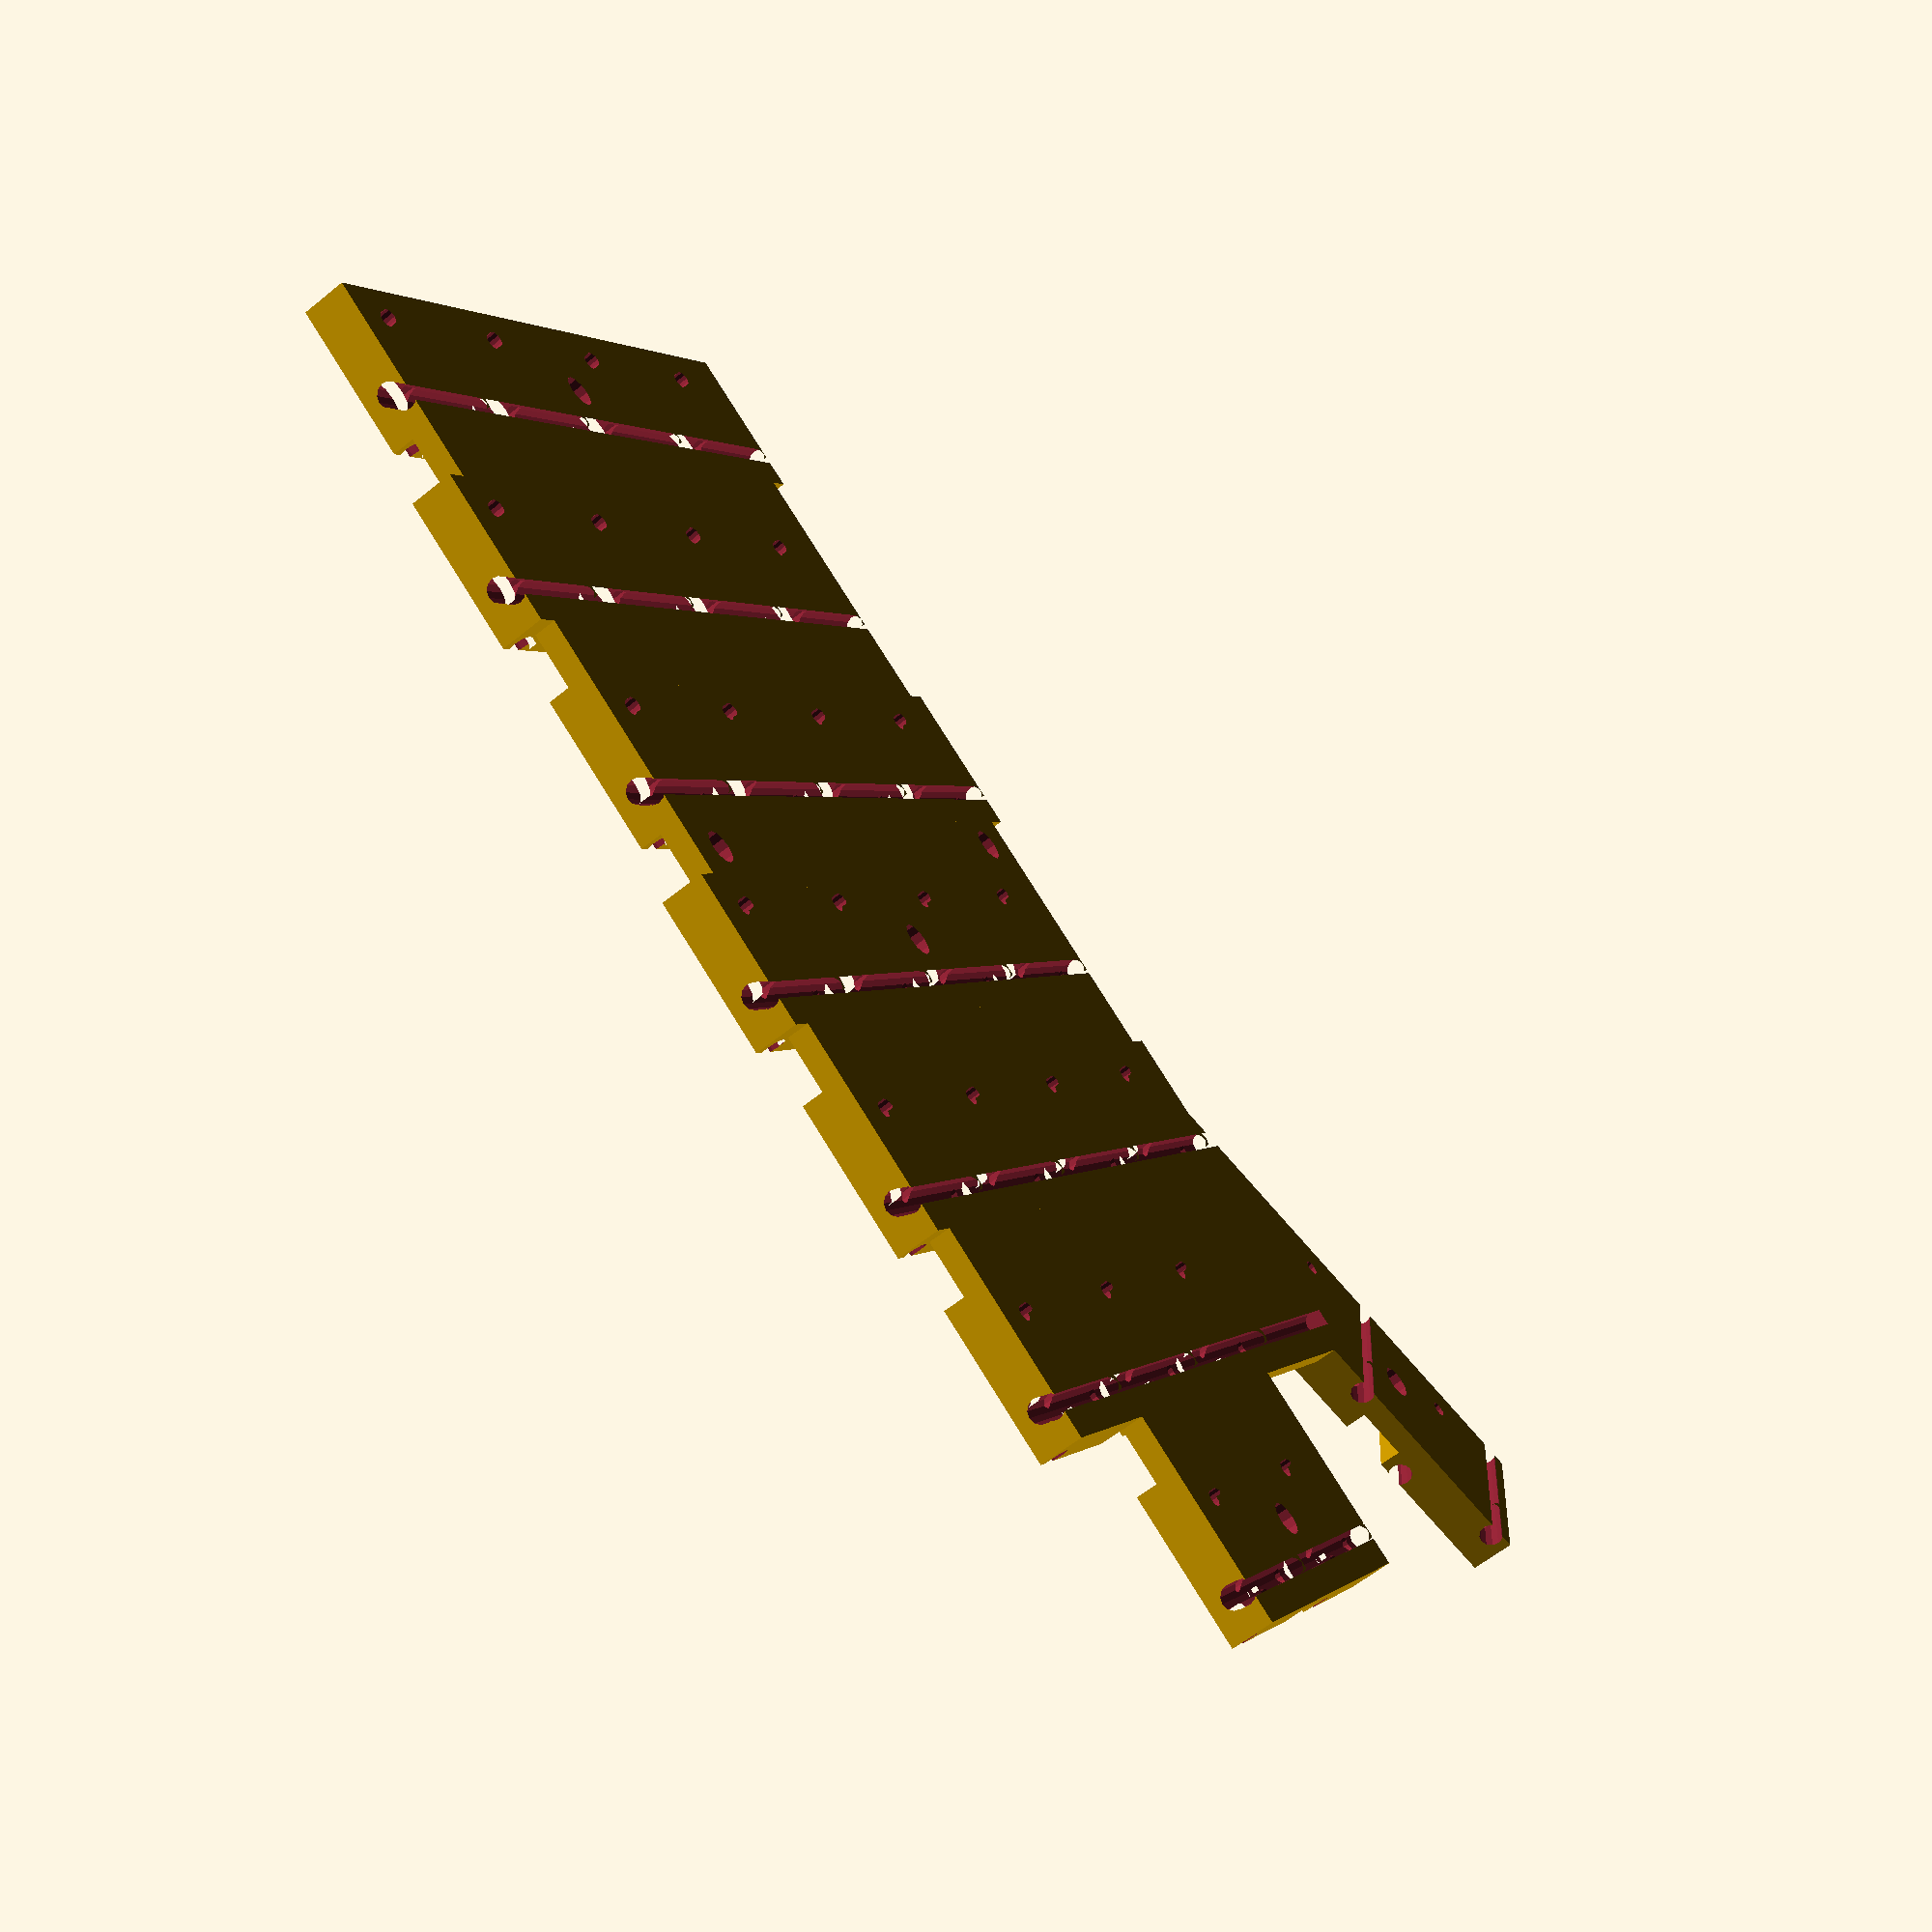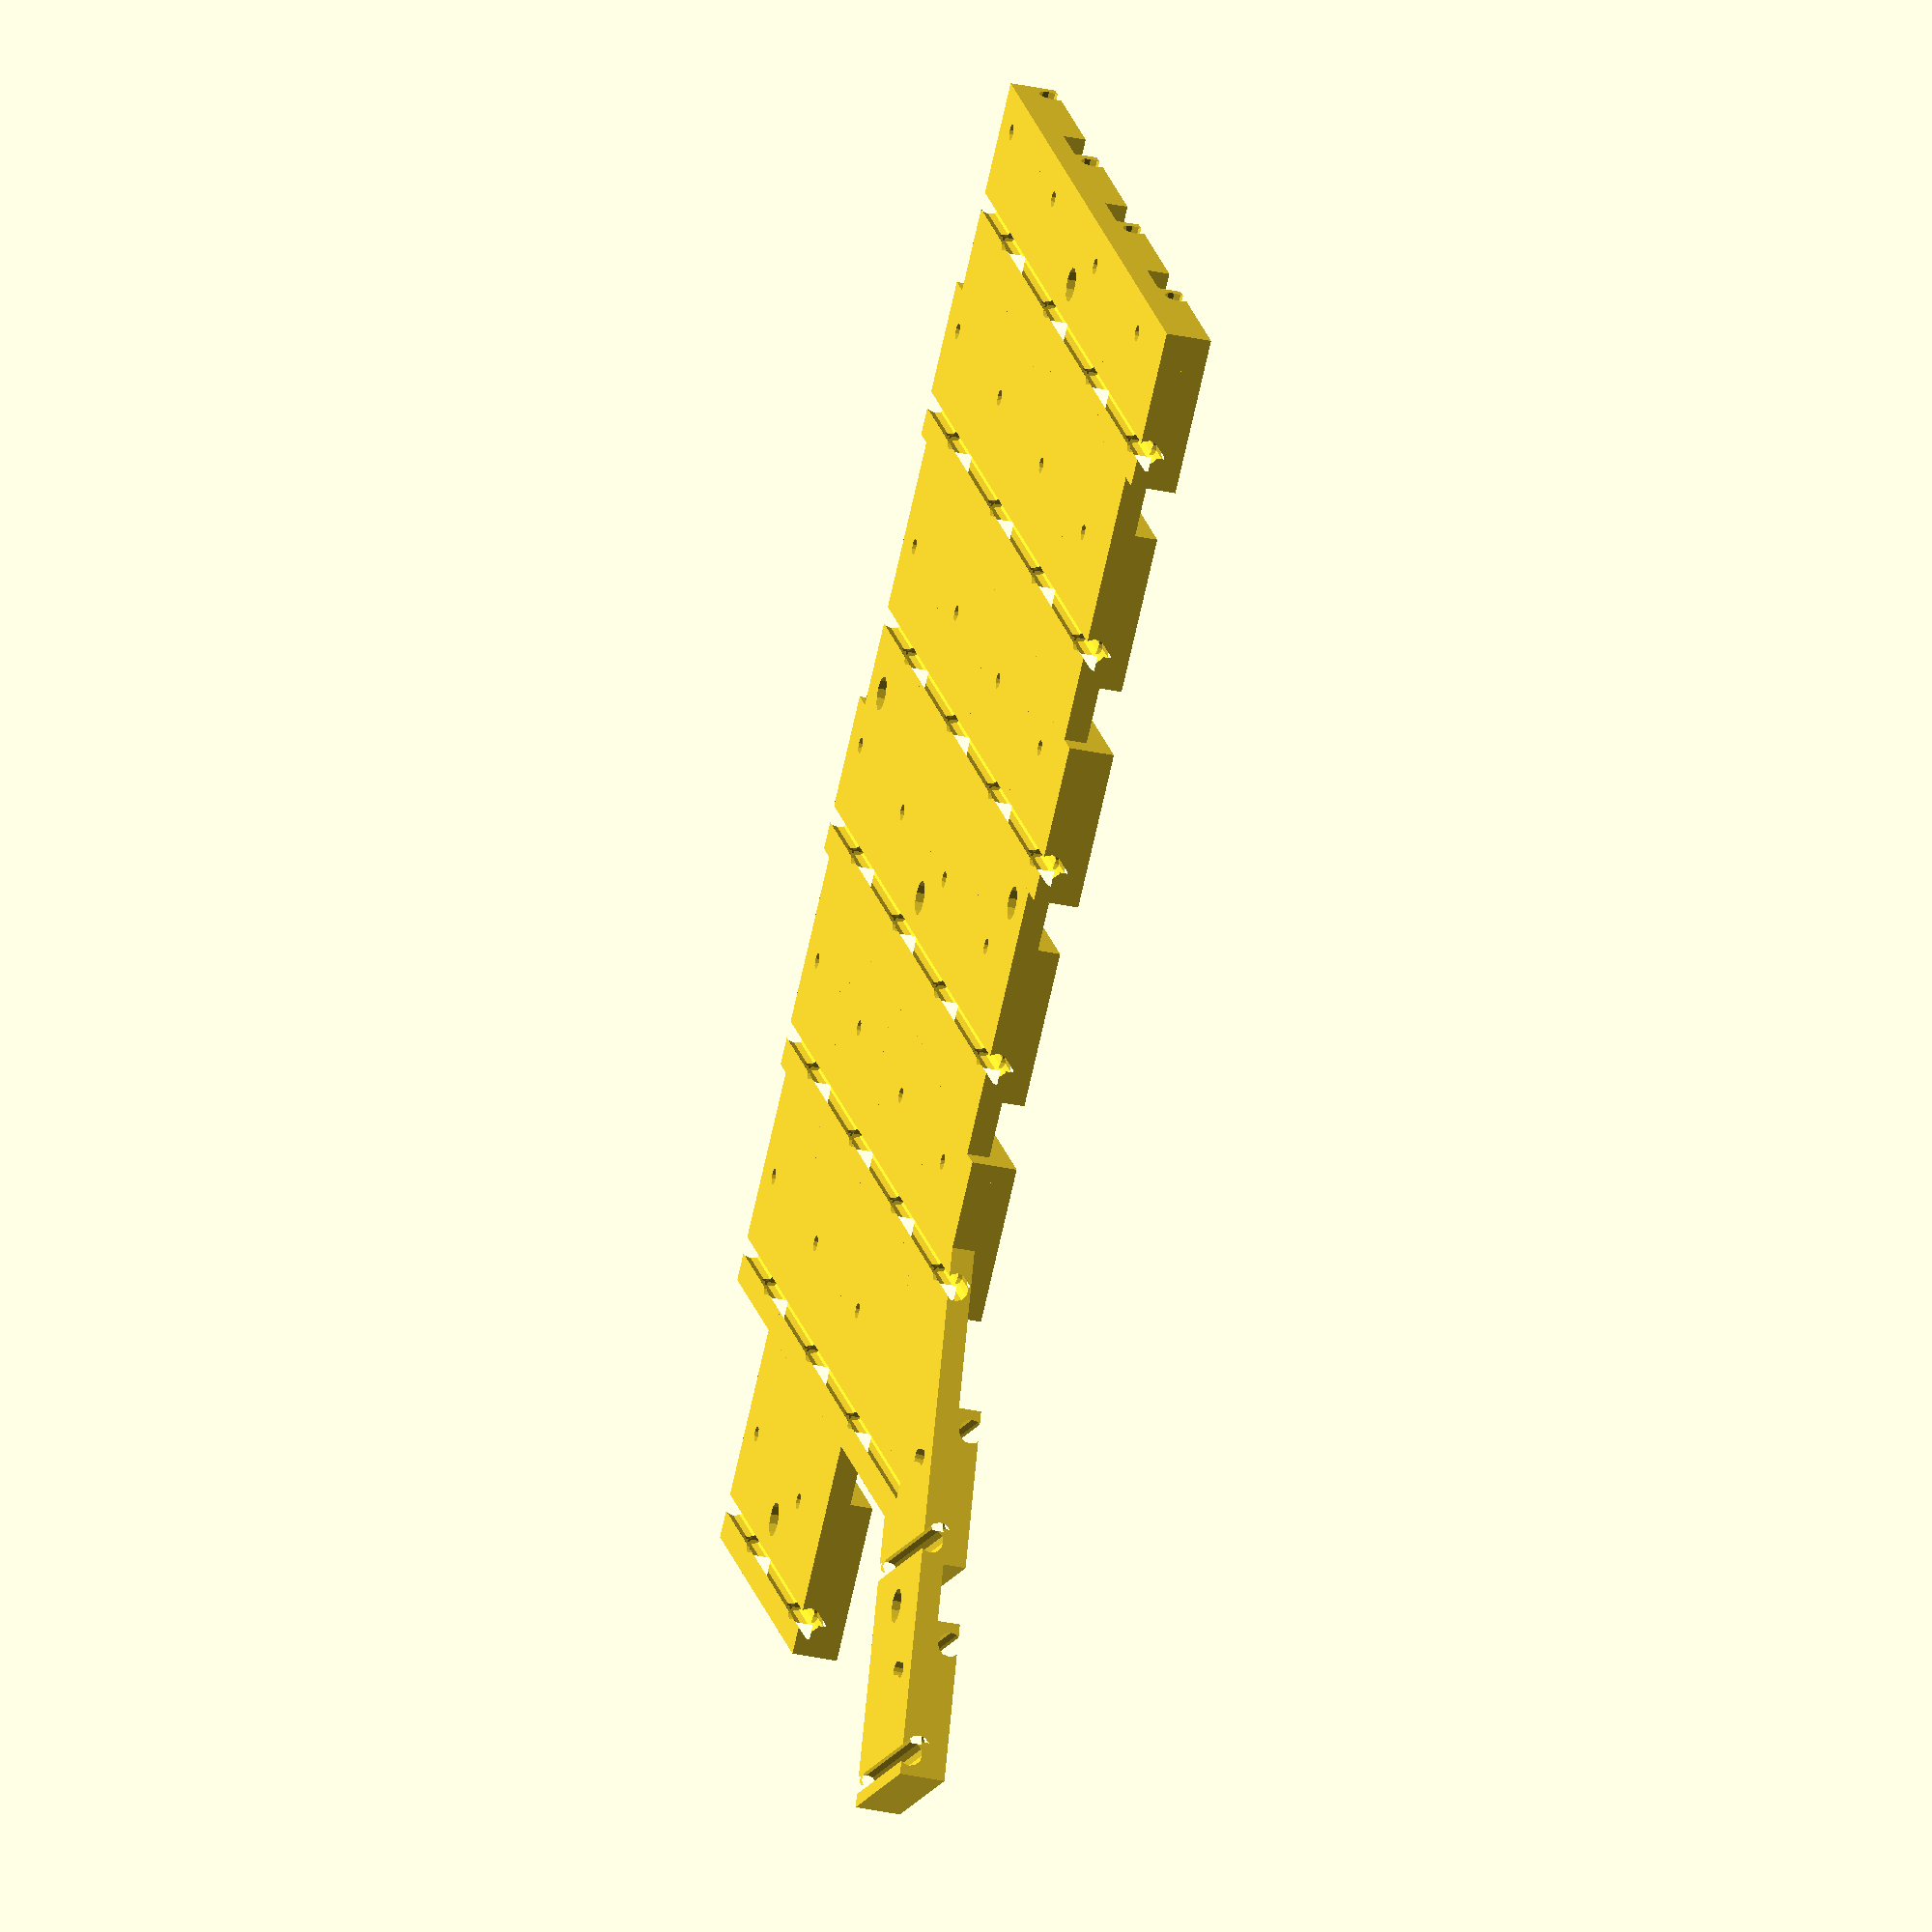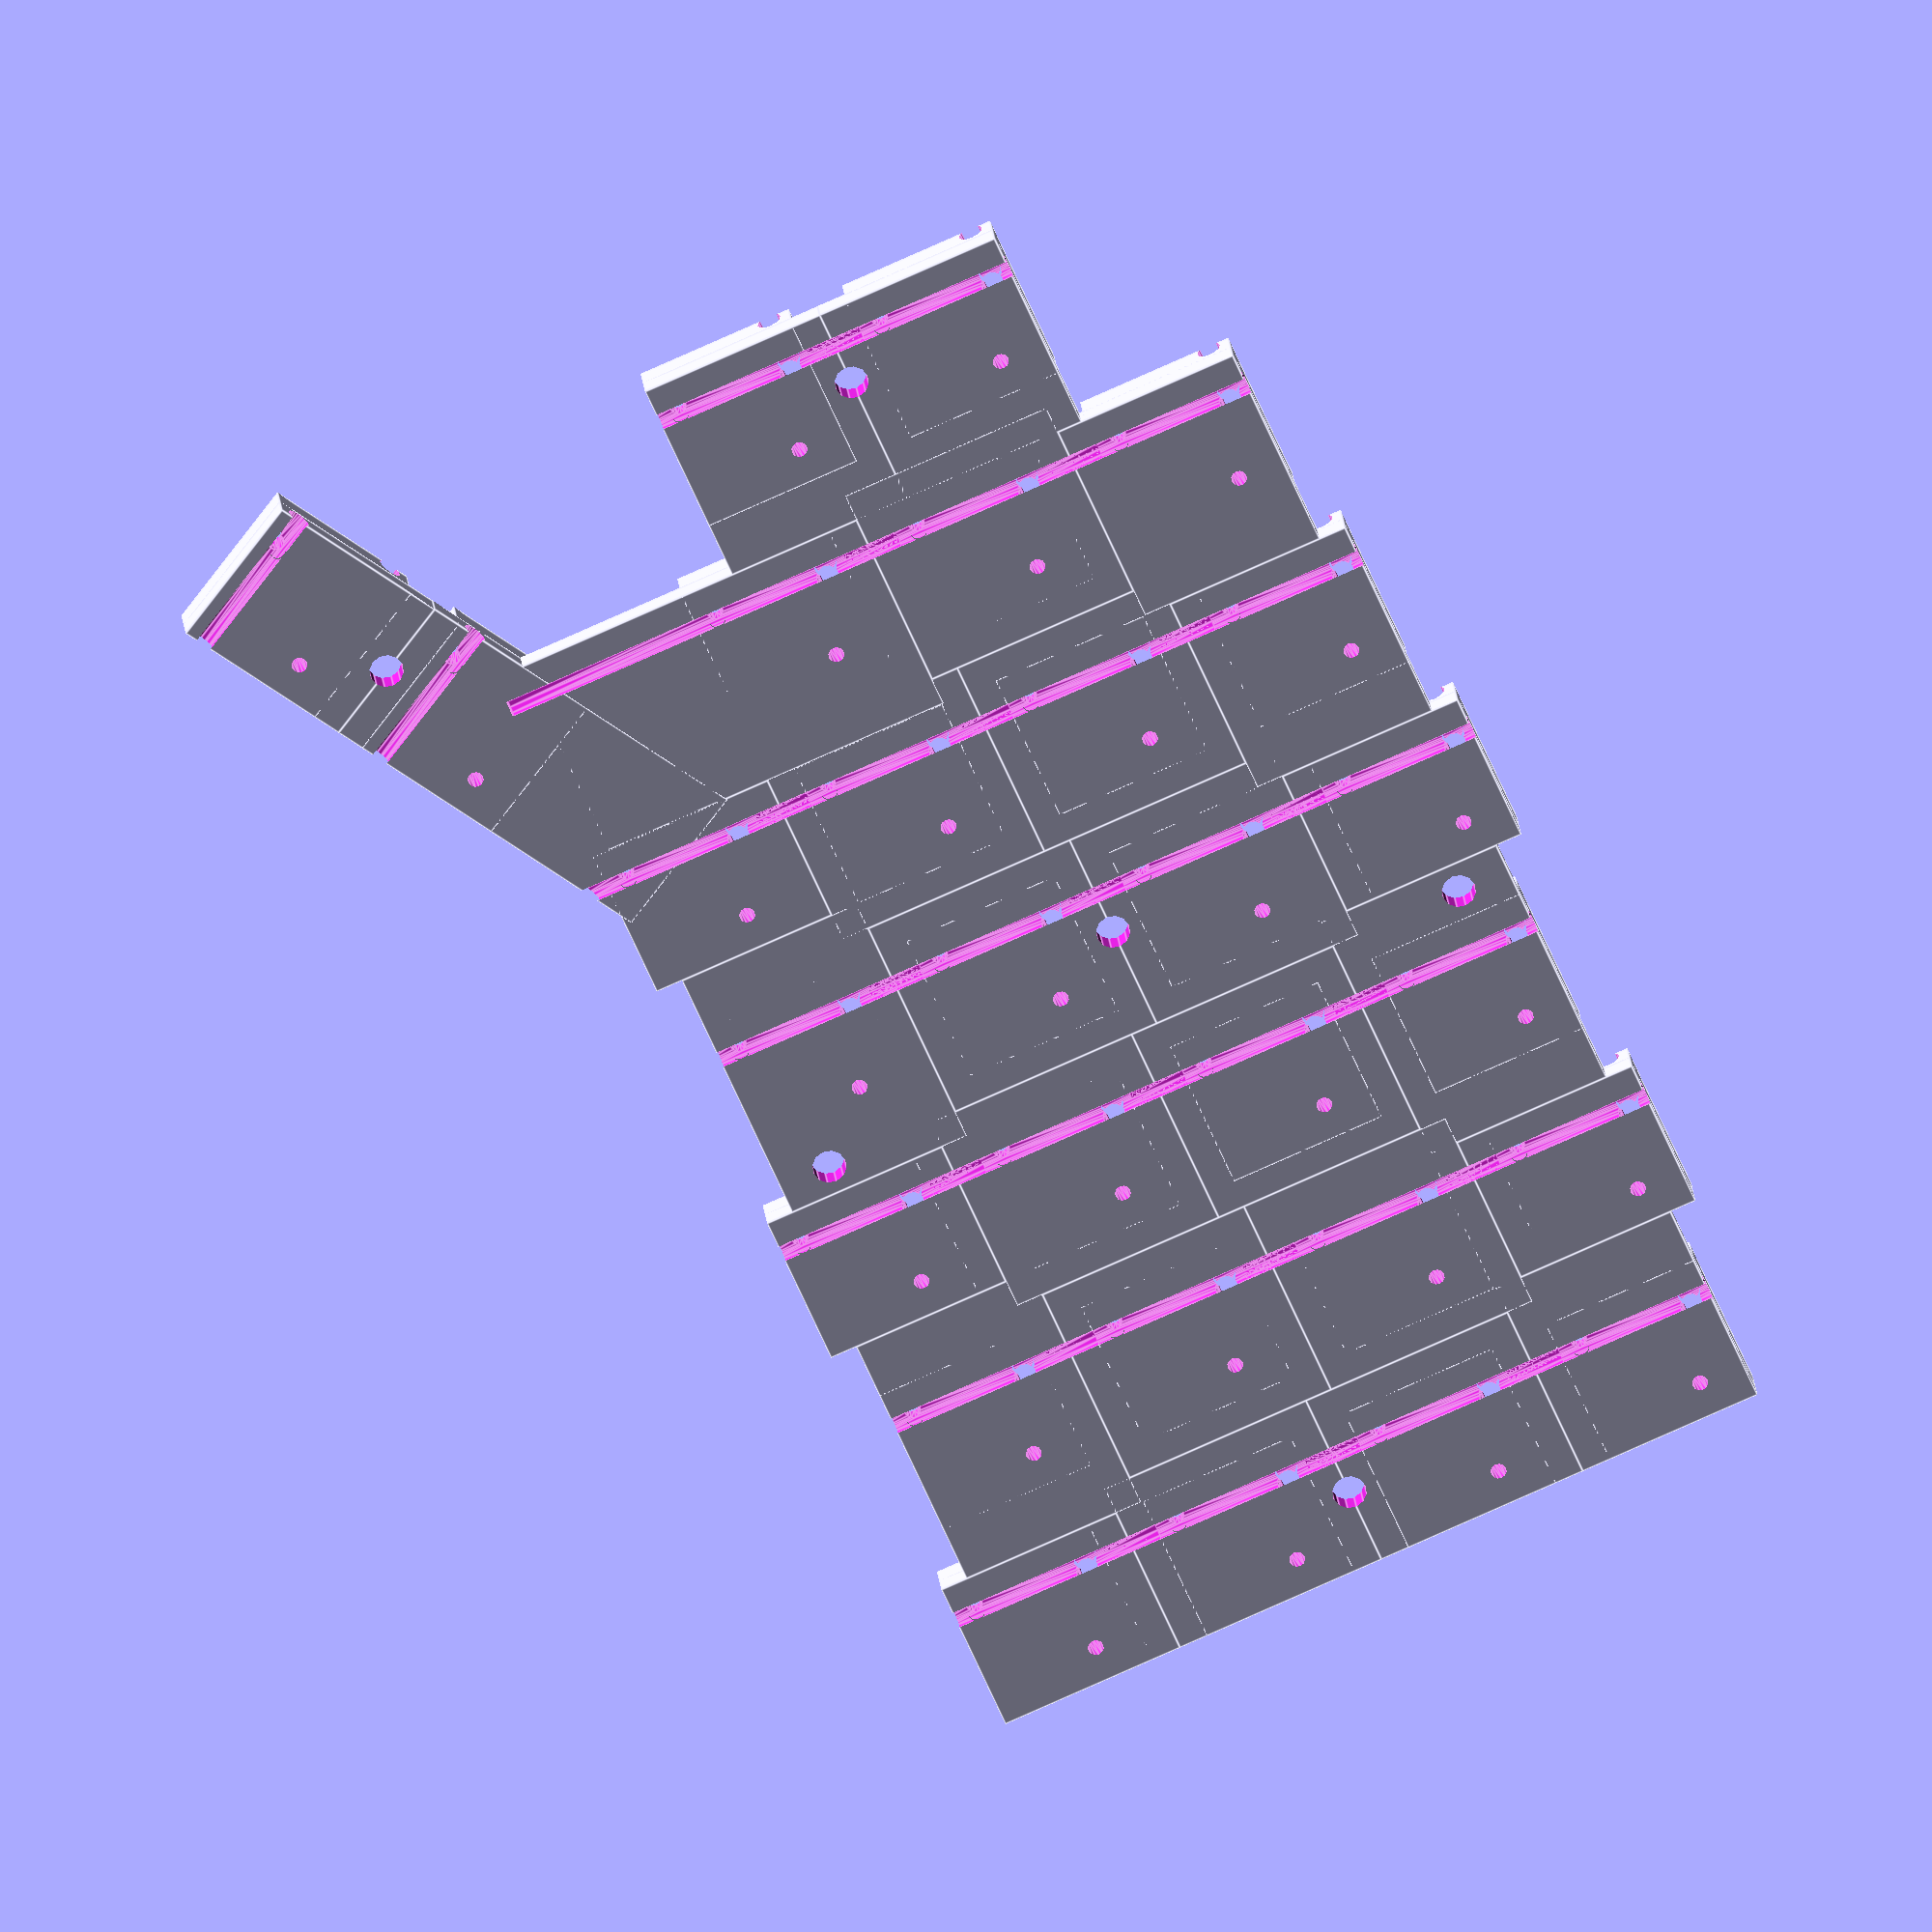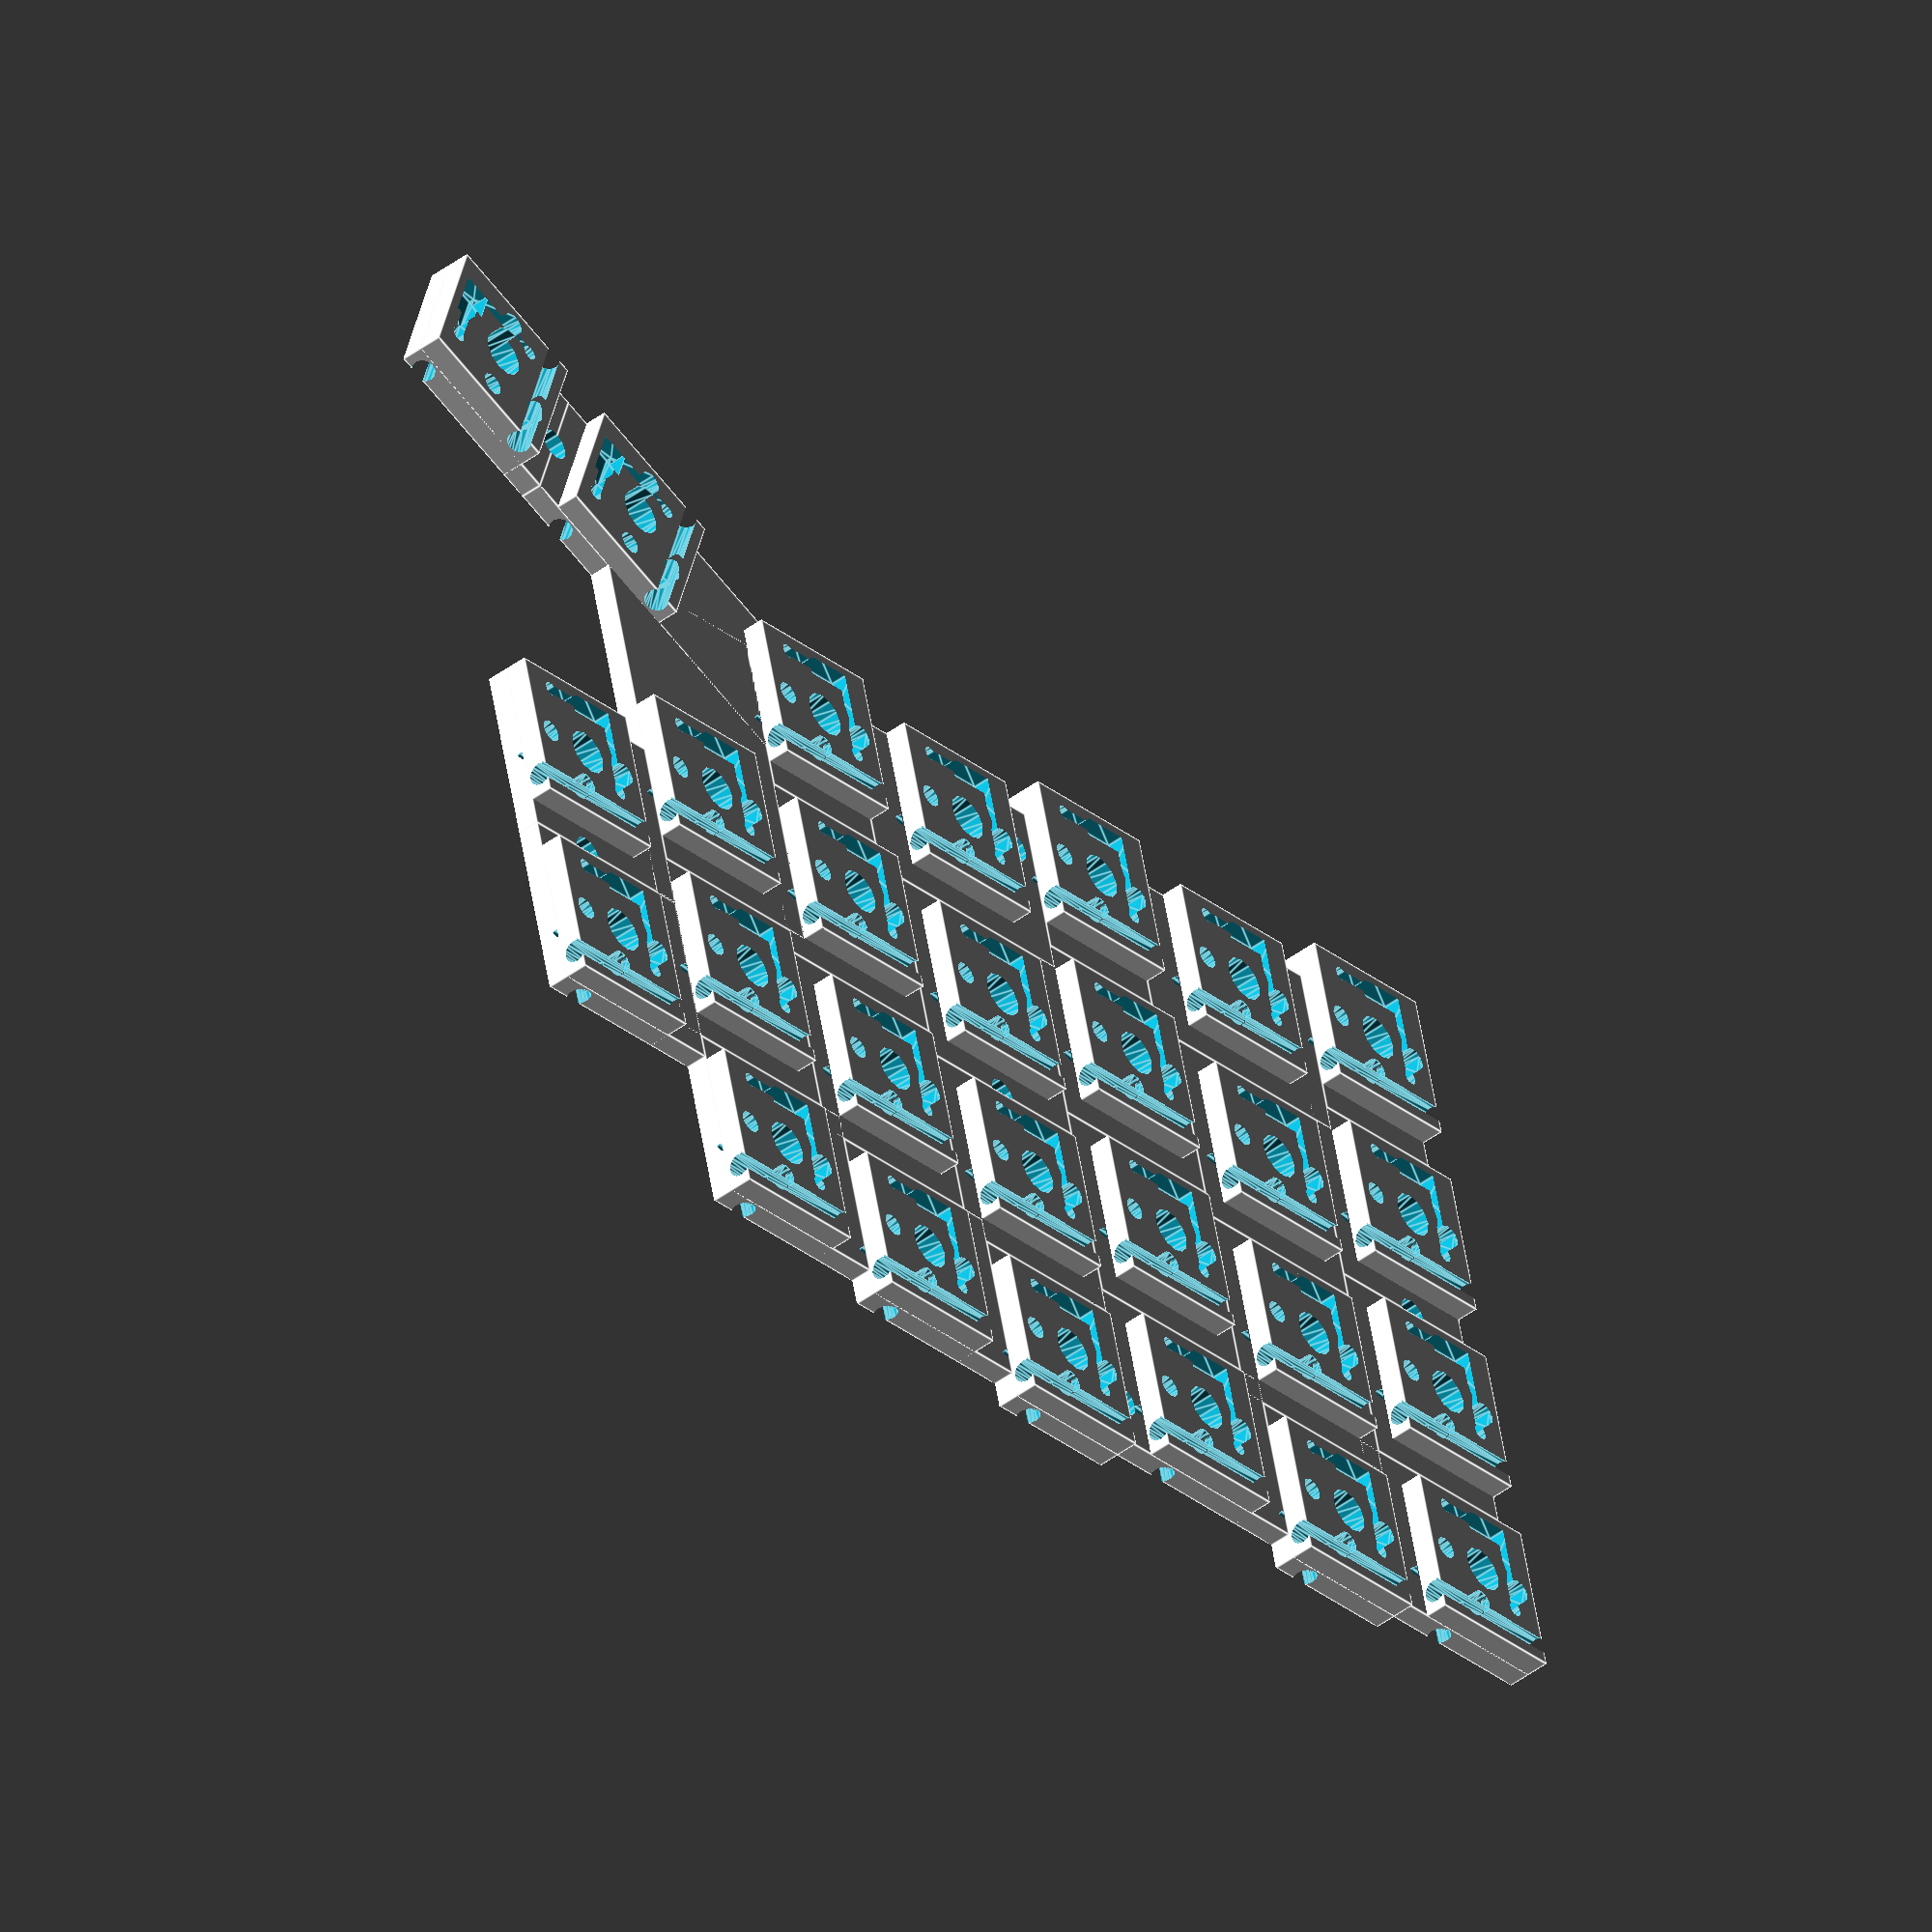
<openscad>
/* [PCB Properties] */
// Diameter of row/column wire channels
wire_diameter = 2.15;
// Upward angle of switch pin in contact with diode anode (gives more reliable connections but slightly deforms pin)
diode_pin_angle = 5;  // [0:15]
// Diameter of standoff hole
standoff_hole_diameter = 3;
// Overall thickness of PCB
thickness = 4;


/* [Layout Values] */
// Layout (Format is [[[x_location, y_location], [rotation, rotation_x, rotation_y]], [key_size, [top_border, bottom_border, left_border, right_border], rotate_column]])
layout = [
    [[[0,0.125]],[1,[0,1,0,2],false]],
    [[[0,1.125]],[1,[1,1,0,1],false]],
    [[[0,2.125]],[1,[1,1,0,1],false]],
    [[[0,3.125]],[1,[1,0,0,0],false]],
    [[[1,0]],[1,[0,1,0,0],false]],
    [[[1,1]]],
    [[[1,2]]],
    [[[1,3]],[1,[1,0,2,2],false]],
    [[[2,0.125]],[1,[0,1,2,2],false]],
    [[[2,1.125]]],
    [[[2,2.125]]],
    [[[2,3.125]],[1,[1,0,0,0],false]],
    [[[3,0]],[1,[0,1,0,0],false]],
    [[[3,1]]],
    [[[3,2]]],
    [[[3,3]],[1,[1,0,2,2],false]],
    [[[4,0.125]],[1,[0,1,2,0],false]],
    [[[4,1.125]]],
    [[[4,2.125]]],
    [[[4,3.125]],[1,[1,0,0,0],false]],
    [[[5,0.25]],[1,[0,1,2,0],false]],
    [[[5,1.25]]],
    [[[5,2.25]],[1,[1,6,2,0],false]],
    [[[6,1]],[1,[0,1,2,0],false]],
    [[[6,2]],[1,[1,0,2,0],false]],
    [[[4.875,4.625],[60,4.875,4.625]],[1.5,[6,1,0,0],true]],
    [[[4.875,5.625],[60,4.875,4.625]],[1.5,[1,0,0,0],true]],
];

// Standoff hole layout
hole_layout = [
    [[[0,1.625]]],
    [[[2.5,0]]],
    [[[2.5,3.125]]],
    [[[3,1.5]]],
    [[[6,1.5]]],
    [[[4.875,5.125],[60,4.875,4.625]],[1.5,[0,0,0,0],true]],
];

// Whether to flip the layout
invert_layout_flag = false;

// Whether the layout is staggered-row or staggered-column
layout_type = "column";  // [column, row]


/* [Advanced Values (related to switch size)] */
// Switch spacing distance
unit = 19.05;
// Size of socket body
socket_size = 14;
// Depth of the socket holes
socket_depth = 3.5;
// Spacing of grid for pins
grid = 1.27;
// Resolution of holes (affects render times)
$fn=12;
// Thickness of a border unit around the socket (for joining adjacent sockets)
border_width = (unit - socket_size)/2;

module __Customizer_Limit__ () {}

// Calculate some constants
layout_final = invert_layout_flag ? invert_layout(layout) : layout;
hole_layout_final = invert_layout_flag ? invert_layout(hole_layout) : hole_layout;

border_z_offset =
    layout_type == "column"
    ? -1
    : layout_type == "row"
        ? 1
        : assert(false, "layout_type parameter is invalid");

row_cutout_length =
    layout_type == "column"
    ? unit+1
    : layout_type == "row"
        ? 100
        : assert(false, "layout_type parameter is invalid");

col_cutout_length =
    layout_type == "column"
    ? 100
    : layout_type == "row"
        ? unit+1
        : assert(false, "layout_type parameter is invalid");



function invert_layout(layout) = [
    for(key = layout)
        let(
            location = len(key[0]) == 2 ? key[0] : [key[0][0],[0,0,0,0]],
            shape = len(key) == 2 ? key[1] : [1,[1,1,1,1],false]
        )
            [
                [
                    [-location[0][0]-shape[0], location[0][1]],
                    [-location[1][0], -location[1][1], location[1][2]]],
                [
                    shape[0],
                    [shape[1][0], shape[1][1], shape[1][3], shape[1][2]],
                    shape[2]
                ]
        ]

];

module key_socket(borders=[1,1,1,1], rotate_column=false) {
    difference() {
        key_socket_base(borders);
        key_socket_cutouts(borders, rotate_column);
    }
}

module key_socket_base(borders=[1,1,1,1]) {
    translate([unit/2,-unit/2,0]) union() {
        cube([socket_size, socket_size, thickness], center=true);
        translate([
            border_width/2 * (borders[3] - borders[2]),
            border_width/2 * (borders[0] - borders[1]),
            border_z_offset
        ]) {
            cube([
                socket_size+border_width*(borders[2]+borders[3])+0.001,
                socket_size+border_width*(borders[0]+borders[1])+0.001,
                thickness-2
            ], center=true);
        }
    }
}

module key_socket_cutouts(borders=[1,1,1,1], rotate_column=false) {
    render() translate([unit/2,-unit/2,0]) intersection() {
        union() {
            translate([0,0,thickness/2-socket_depth])
                cylinder(h=thickness+1,r=2.1);
            for (x = [-4,4]) {
                translate([x*grid,0,thickness/2-socket_depth])
                    cylinder(h=thickness+1,r=1.05);
            }
            translate([2*grid,4*grid,thickness/2-socket_depth])
                cylinder(h=thickness+1,r=1);
            translate([-3*grid,2*grid,(thickness+1)/2])
                rotate([180+diode_pin_angle,0,0])
                    cylinder(h=thickness+1,r=.7);
            translate([3*grid,-4*grid,0])
                cylinder(h=thickness+1,r=.7,center=true);

            // Wire Channels
            translate([0,4*grid,thickness/2-wire_diameter/3]) rotate([0,90,0])
                cylinder(h=row_cutout_length,d=wire_diameter,center=true);
            if (rotate_column) {
                translate([3*grid,-4*grid,-(thickness/2-wire_diameter/3)]) rotate([90,0,90])
                    cylinder(h=col_cutout_length,d=wire_diameter,center=true);
            } else {
                translate([3*grid,-4*grid,-(thickness/2-wire_diameter/3)]) rotate([90,0,0])
                    cylinder(h=col_cutout_length,d=wire_diameter,center=true);
            }

            // Diode Channel
            translate([-3*grid,-1*grid-.25,thickness/2])
                cube([1,6*grid+.5,2],center=true);
            translate([0,-4*grid,thickness/2])
                cube([6*grid,1,2],center=true);
            translate([-1*grid-.5,-4*grid,thickness/2])
                cube([4*grid,2,3],center=true);
        }

        translate([
            border_width/2 * (borders[3] - borders[2]),
            border_width/2 * (borders[0] - borders[1]),
            -1
        ]) {
            cube([
                socket_size+border_width*(borders[2]+borders[3]+2)+0.002,
                socket_size+border_width*(borders[0]+borders[1]+2)+0.002,
                2*thickness
            ], center=true);
        }
    }
}

module standoff_hole() {
    translate([unit/2,-unit/2,0]) cylinder(h=thickness+1,d=standoff_hole_diameter,center=true);
}

module layout_pattern(layout) {
    union() {
        for (param = layout) {
            // Setting defaults
            location = len(param[0]) == 2 ? param[0] : [param[0][0],[0,0,0,0]];
            shape = len(param) == 2 ? param[1] : [1,[1,1,1,1],false];

            switch_offset = (shape[0]-1)/2;

            translate([location[1][1]*unit,-location[1][2]*unit,0]) {
                rotate([0,0,location[1][0]]) {
                    translate([(location[0][0]-location[1][1]+switch_offset)*unit,
                               (location[1][2]-location[0][1])*unit,
                               0]) {
                        $borders = shape[1];
                        $rotate_column = shape[2];
                        children();
                    }
                }
            }
        }
    }
}

difference() {
    layout_pattern(layout_final) {
        key_socket_base($borders);
    }
    layout_pattern(layout_final) {
        key_socket_cutouts($borders, $rotate_column);
    }
    layout_pattern(hole_layout_final) {
        standoff_hole();
    }
}

</openscad>
<views>
elev=60.9 azim=145.9 roll=129.7 proj=p view=wireframe
elev=32.5 azim=40.7 roll=253.1 proj=o view=wireframe
elev=337.1 azim=293.4 roll=174.5 proj=o view=edges
elev=46.4 azim=165.8 roll=310.3 proj=o view=edges
</views>
